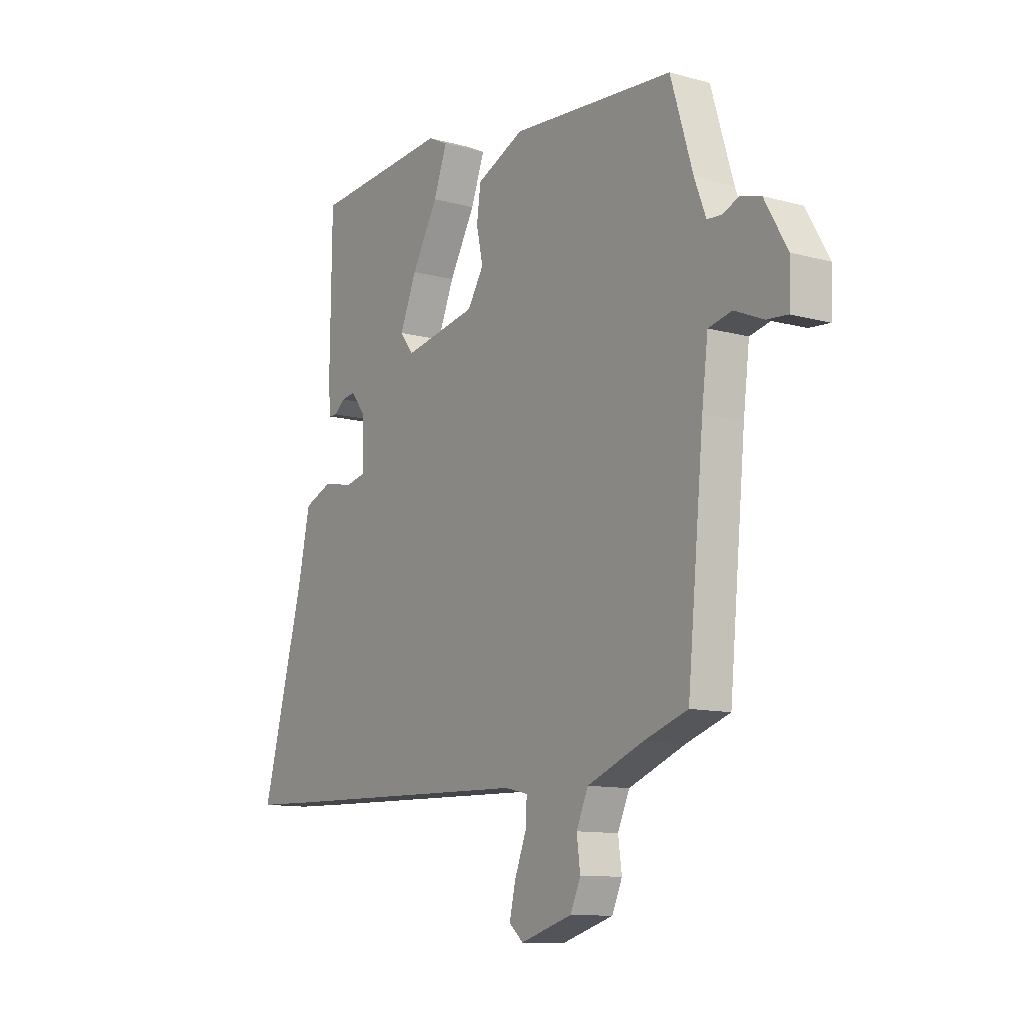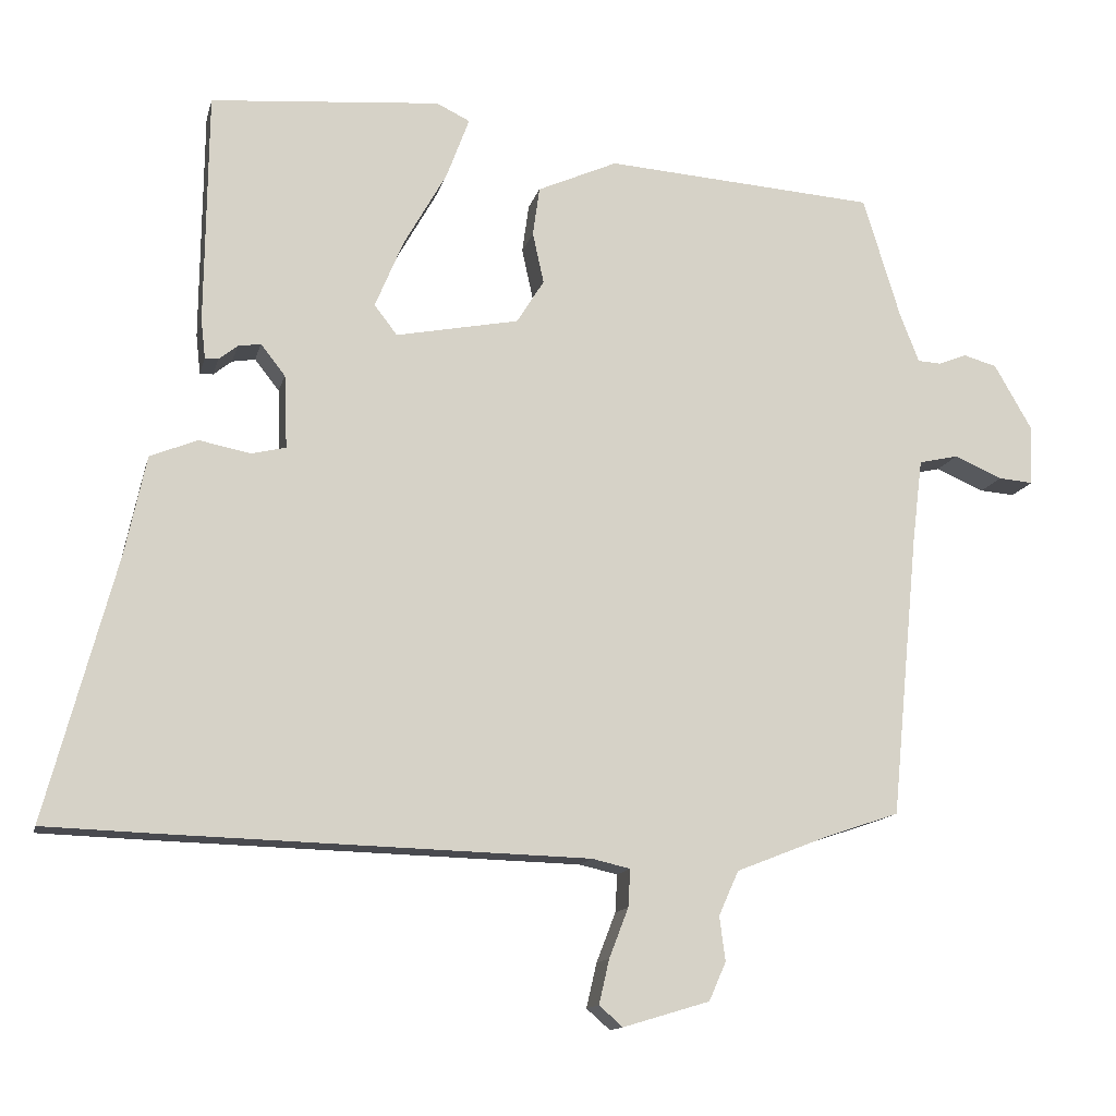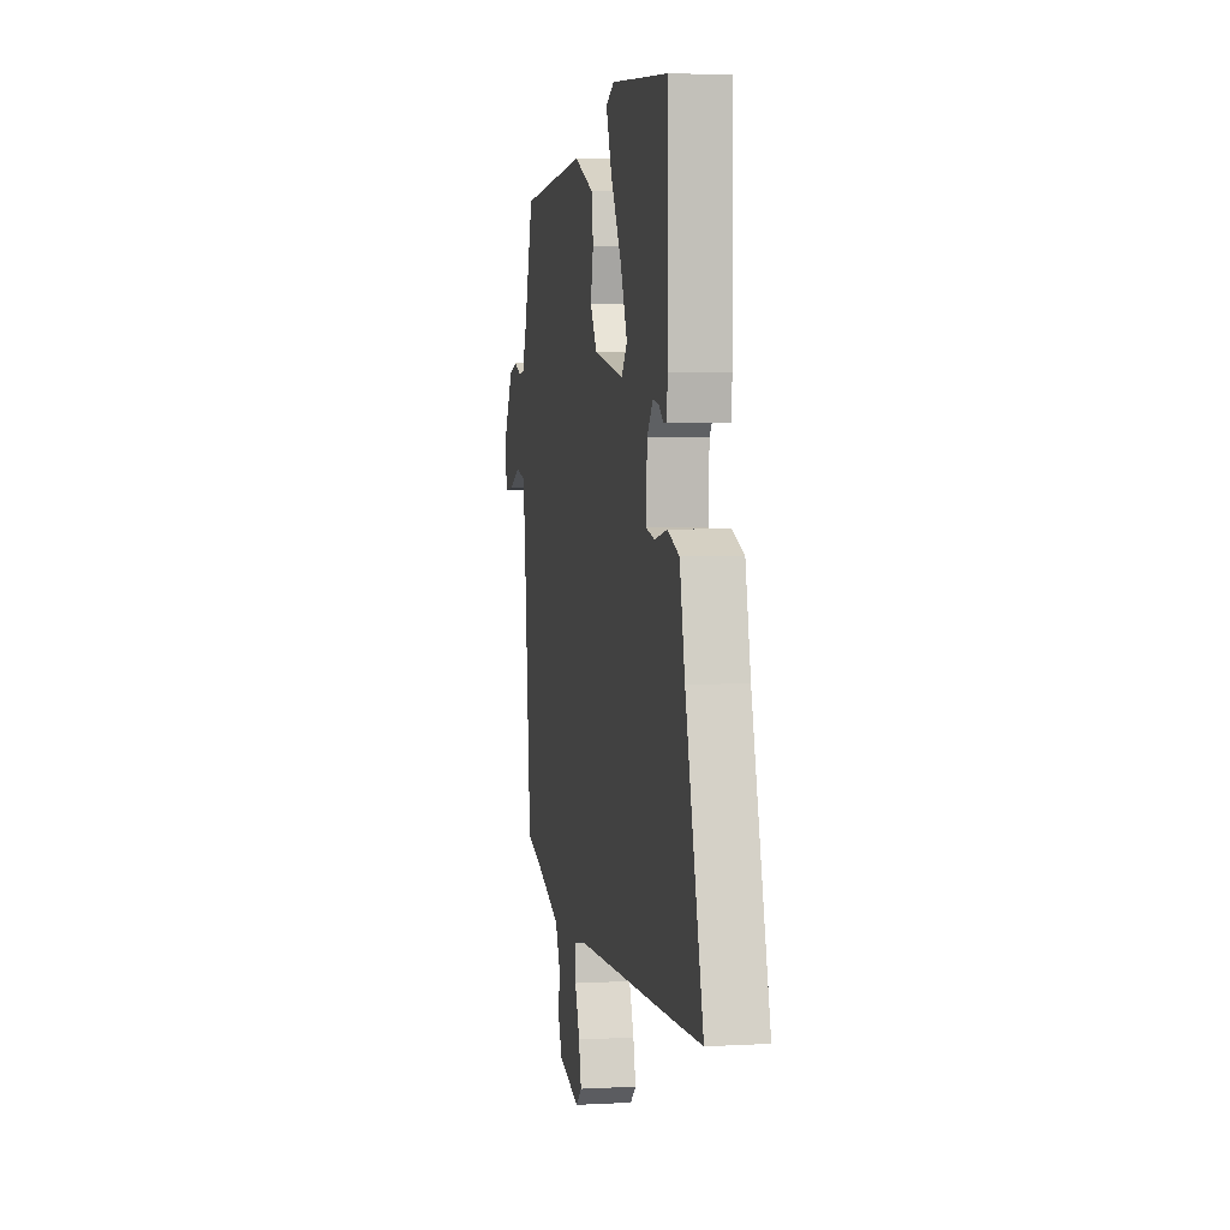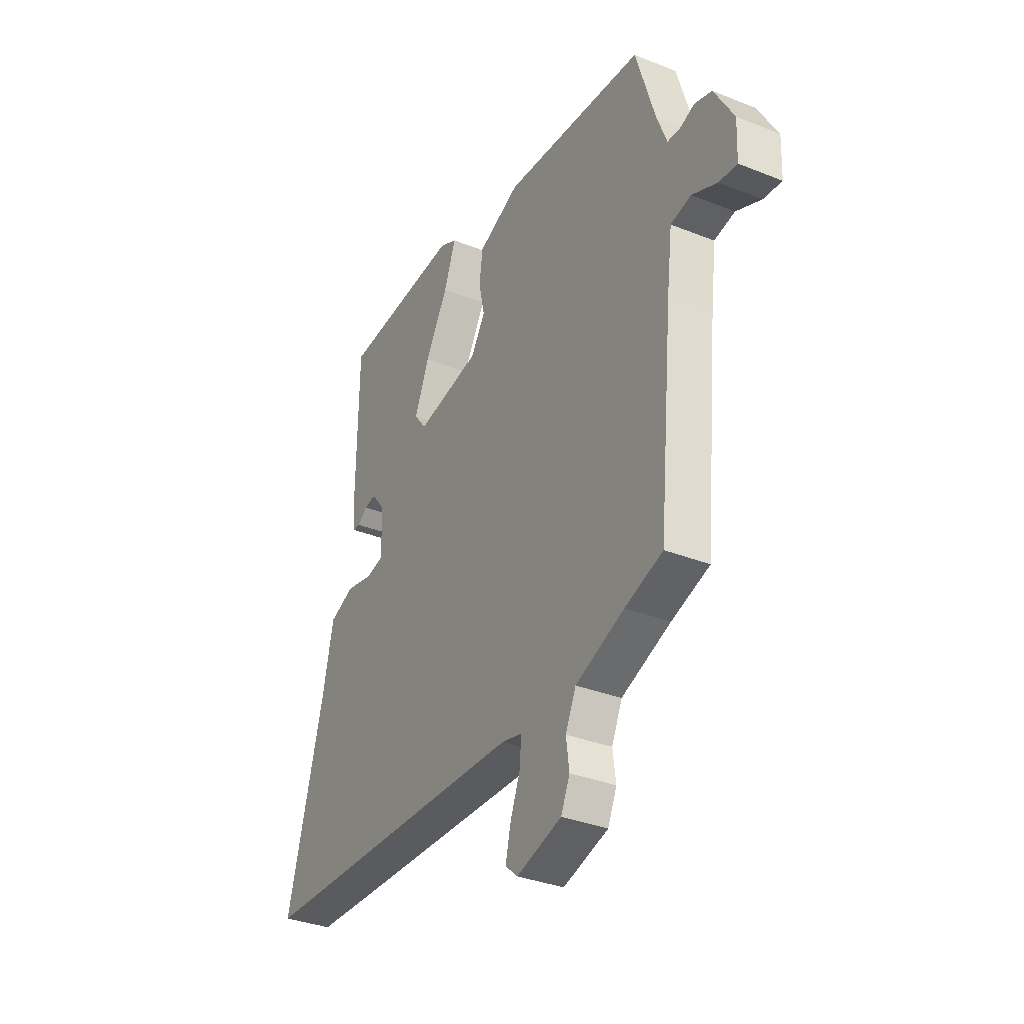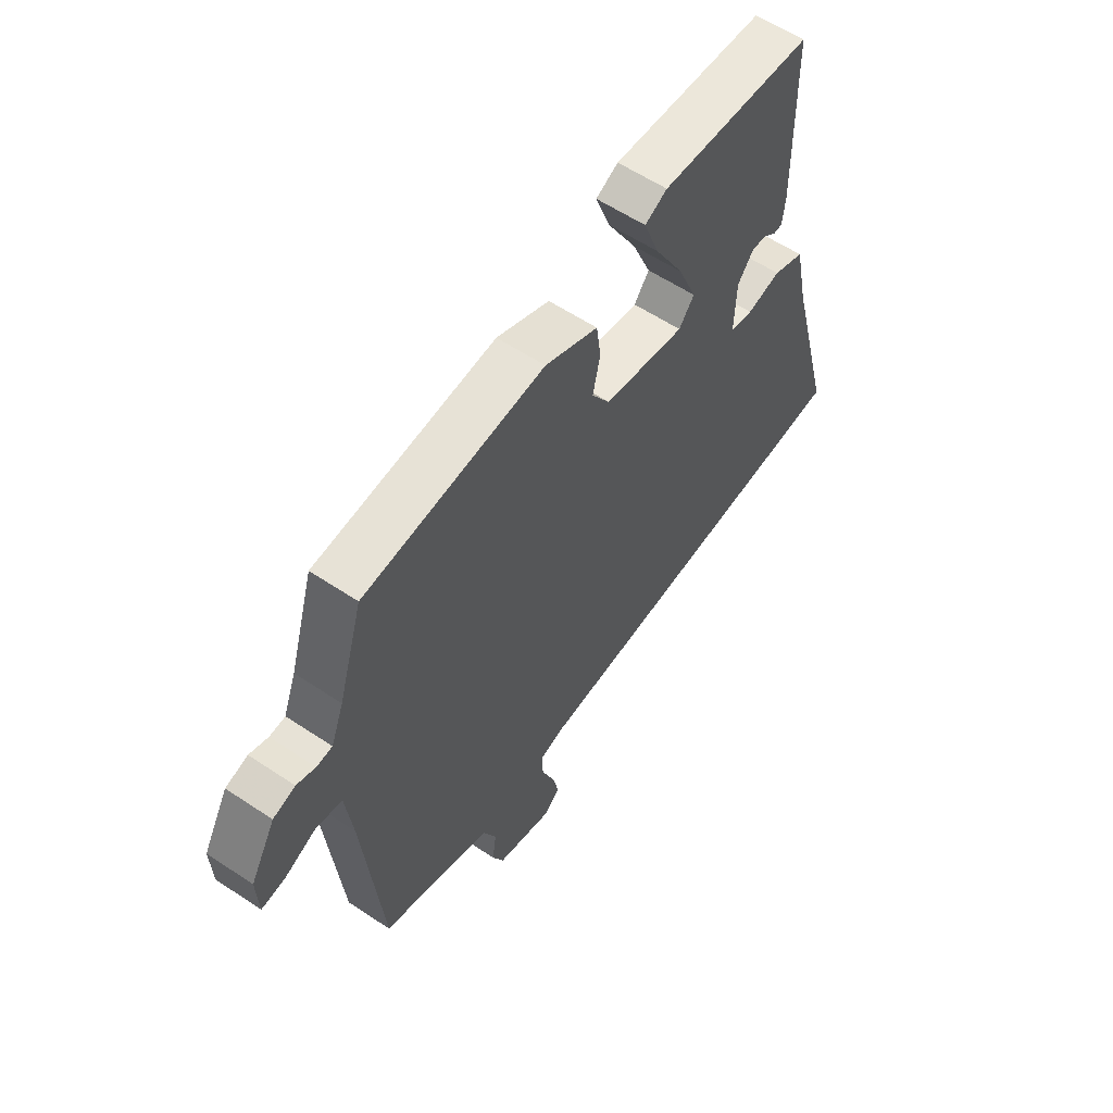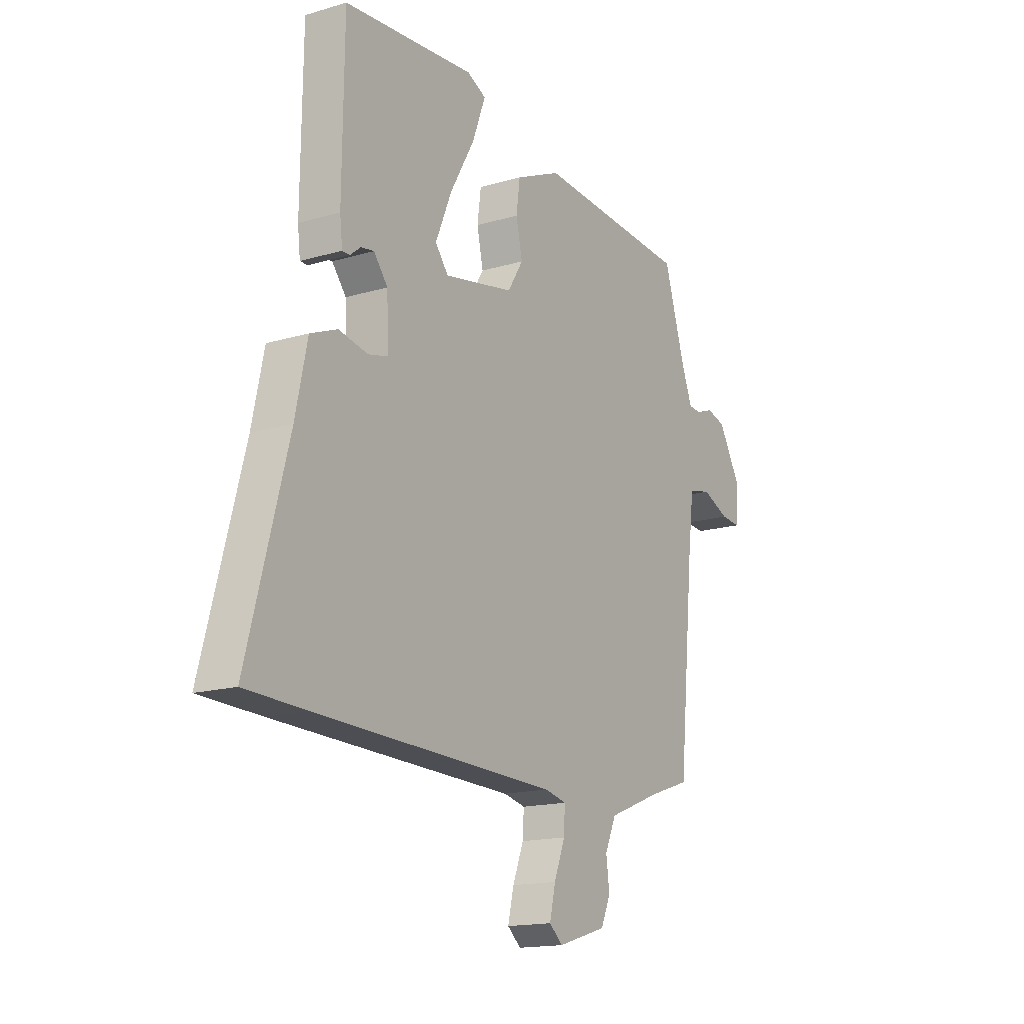
<metadata>
{"format":"obj","ext":"obj","renderer":"f3d","projection":"perspective","resolution":1024,"background":"white","views":[{"elev":-11.3,"azim":-123.8,"up":"+Z"},{"elev":-13.2,"azim":167.1,"up":"+Z"},{"elev":4.0,"azim":79.5,"up":"+Z"},{"elev":-33.7,"azim":-118.6,"up":"+Z"},{"elev":58.9,"azim":-55.5,"up":"+Z"},{"elev":-16.0,"azim":121.7,"up":"+Z"}]}
</metadata>
<code>
v 0.446 0.07 0.499
v 0.45 0.07 0.186
v 0.444 0.07 0.133
v 0.426 0.07 0.133
v 0.401 0.07 0.153
v 0.37 0.07 0.158
v 0.337 0.07 0.116
v 0.333 0.07 0.017
v 0.38 0.07 0.006
v 0.449 0.07 0.02
v 0.513 0.07 -0.006
v 0.541 0.07 -0.137
v 0.637 0.07 -0.495
v 0.493 0.07 -0.5
v -0.082 0.07 -0.517
v -0.134 0.07 -0.529
v -0.131 0.07 -0.58
v -0.105 0.07 -0.647
v -0.091 0.07 -0.707
v -0.123 0.07 -0.735
v -0.24 0.07 -0.7
v -0.263 0.07 -0.648
v -0.255 0.07 -0.588
v -0.282 0.07 -0.528
v -0.409 0.07 -0.478
v -0.507 0.07 -0.445
v -0.544 0.07 -0.062
v -0.558 0.07 0.051
v -0.611 0.07 0.063
v -0.676 0.07 0.035
v -0.723 0.07 0.031
v -0.726 0.07 0.111
v -0.675 0.07 0.2
v -0.63 0.07 0.213
v -0.592 0.07 0.198
v -0.56 0.07 0.2
v -0.534 0.07 0.267
v -0.484 0.07 0.431
v -0.118 0.07 0.458
v -0.01 0.07 0.41
v -0.001 0.07 0.344
v -0.016 0.07 0.275
v 0.021 0.07 0.216
v 0.187 0.07 0.184
v 0.218 0.07 0.224
v 0.18 0.07 0.315
v 0.121 0.07 0.419
v 0.09 0.07 0.502
v 0.135 0.07 0.524
v 0.446 0 0.499
v 0.45 0 0.186
v 0.444 0 0.133
v 0.426 0 0.133
v 0.401 0 0.153
v 0.37 0 0.158
v 0.337 0 0.116
v 0.333 0 0.017
v 0.38 0 0.006
v 0.449 0 0.02
v 0.513 0 -0.006
v 0.541 0 -0.137
v 0.637 0 -0.495
v 0.493 0 -0.5
v -0.082 0 -0.517
v -0.134 0 -0.529
v -0.131 0 -0.58
v -0.105 0 -0.647
v -0.091 0 -0.707
v -0.123 0 -0.735
v -0.24 0 -0.7
v -0.263 0 -0.648
v -0.255 0 -0.588
v -0.282 0 -0.528
v -0.409 0 -0.478
v -0.507 0 -0.445
v -0.544 0 -0.062
v -0.558 0 0.051
v -0.611 0 0.063
v -0.676 0 0.035
v -0.723 0 0.031
v -0.726 0 0.111
v -0.675 0 0.2
v -0.63 0 0.213
v -0.592 0 0.198
v -0.56 0 0.2
v -0.534 0 0.267
v -0.484 0 0.431
v -0.118 0 0.458
v -0.01 0 0.41
v -0.001 0 0.344
v -0.016 0 0.275
v 0.021 0 0.216
v 0.187 0 0.184
v 0.218 0 0.224
v 0.18 0 0.315
v 0.121 0 0.419
v 0.09 0 0.502
v 0.135 0 0.524
f 46 47 48 49
f 45 46 49 1
f 44 45 1 2
f 39 40 41 42
f 37 38 39 42
f 36 37 42 43
f 35 36 43 44
f 33 34 35
f 32 33 35
f 29 30 31 32
f 28 29 32 35
f 25 26 27
f 24 25 27 28
f 20 21 22 23
f 20 23 24
f 17 18 19 20
f 16 17 20 24
f 15 16 24 28
f 12 13 14 15
f 9 10 11 12
f 8 9 12 15
f 7 8 15 28
f 2 3 4 5
f 2 5 6
f 44 2 6
f 28 35 44
f 6 7 28 44
f 98 97 96 95
f 50 98 95 94
f 51 50 94 93
f 91 90 89 88
f 91 88 87 86
f 92 91 86 85
f 93 92 85 84
f 84 83 82
f 84 82 81
f 81 80 79 78
f 84 81 78 77
f 76 75 74
f 77 76 74 73
f 72 71 70 69
f 73 72 69
f 69 68 67 66
f 73 69 66 65
f 77 73 65 64
f 64 63 62 61
f 61 60 59 58
f 64 61 58 57
f 77 64 57 56
f 54 53 52 51
f 55 54 51
f 55 51 93
f 93 84 77
f 93 77 56 55
f 1 50 51 2
f 2 51 52 3
f 3 52 53 4
f 4 53 54 5
f 5 54 55 6
f 6 55 56 7
f 7 56 57 8
f 8 57 58 9
f 9 58 59 10
f 10 59 60 11
f 11 60 61 12
f 12 61 62 13
f 13 62 63 14
f 14 63 64 15
f 15 64 65 16
f 16 65 66 17
f 17 66 67 18
f 18 67 68 19
f 19 68 69 20
f 20 69 70 21
f 21 70 71 22
f 22 71 72 23
f 23 72 73 24
f 24 73 74 25
f 25 74 75 26
f 26 75 76 27
f 27 76 77 28
f 28 77 78 29
f 29 78 79 30
f 30 79 80 31
f 31 80 81 32
f 32 81 82 33
f 33 82 83 34
f 34 83 84 35
f 35 84 85 36
f 36 85 86 37
f 37 86 87 38
f 38 87 88 39
f 39 88 89 40
f 40 89 90 41
f 41 90 91 42
f 42 91 92 43
f 43 92 93 44
f 44 93 94 45
f 45 94 95 46
f 46 95 96 47
f 47 96 97 48
f 48 97 98 49
f 49 98 50 1

</code>
